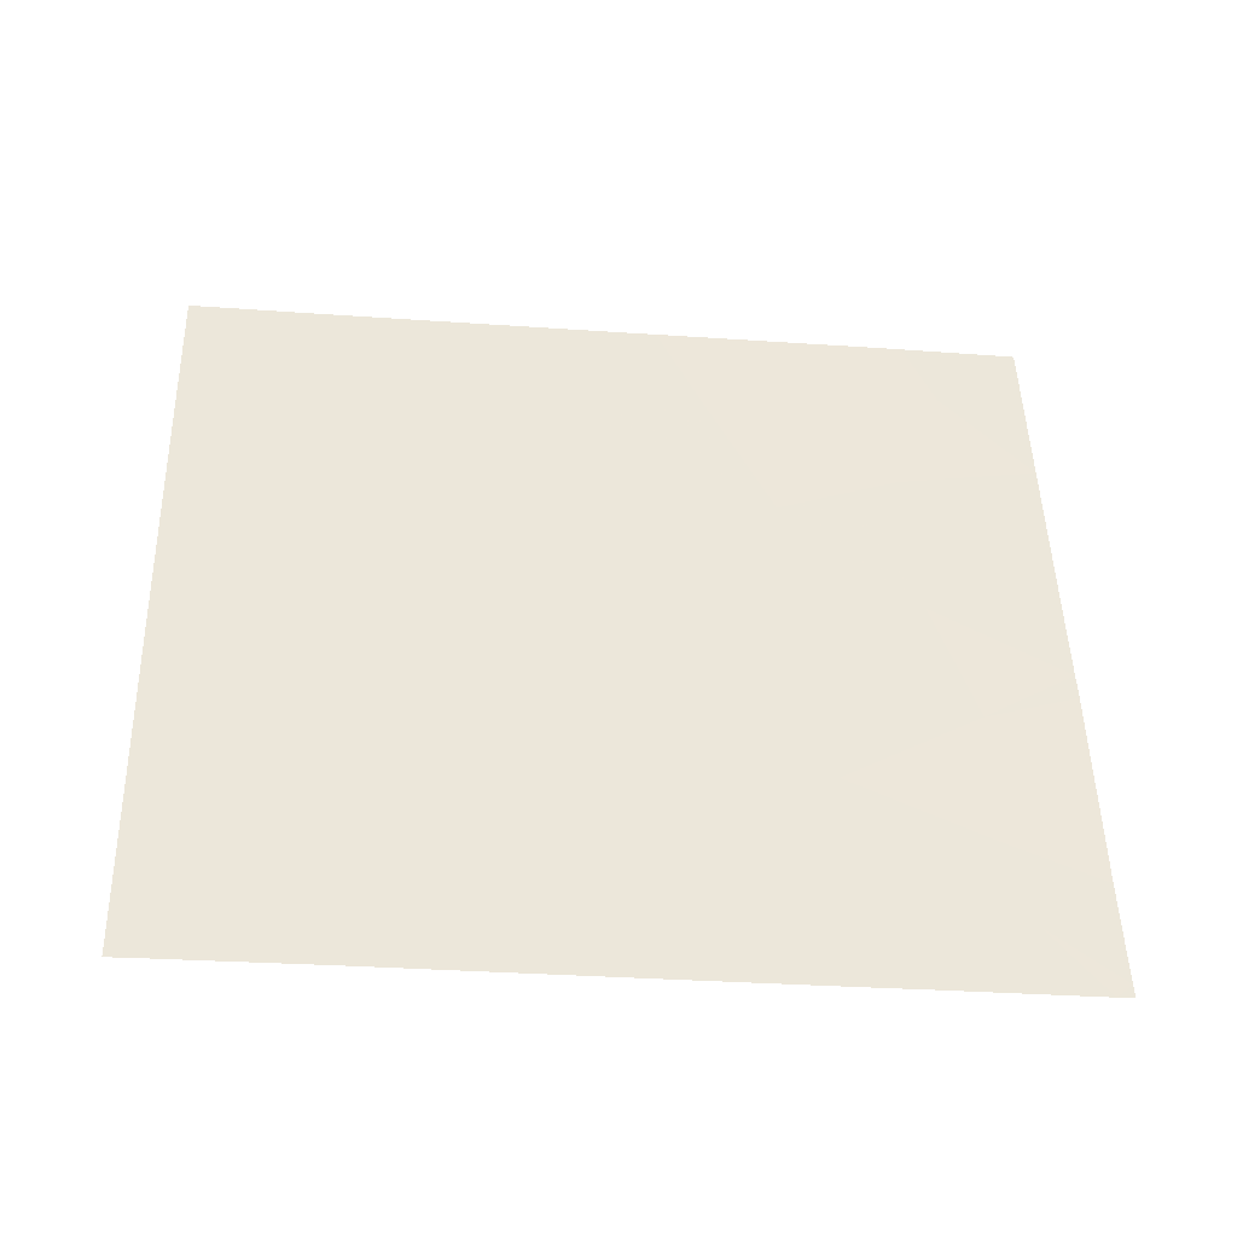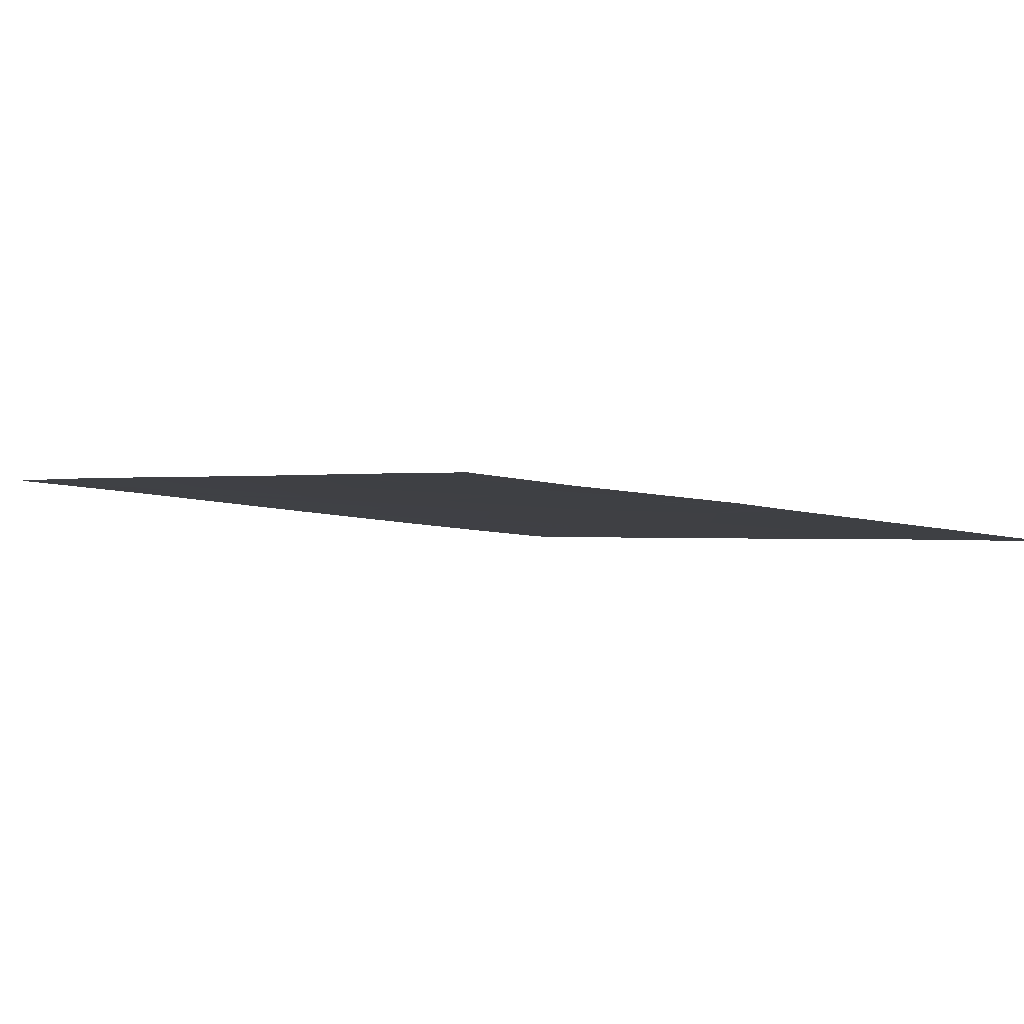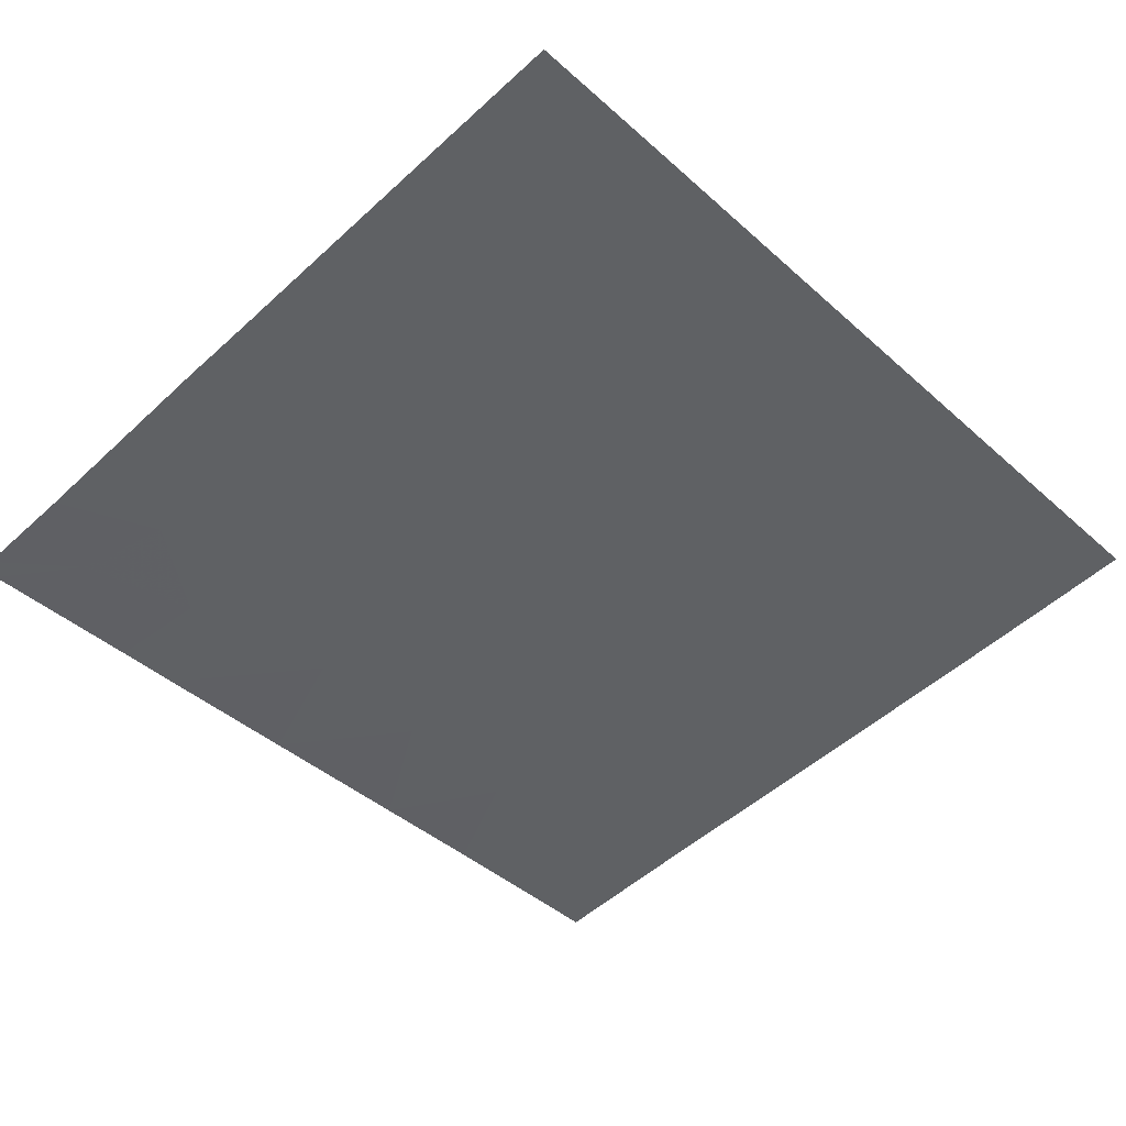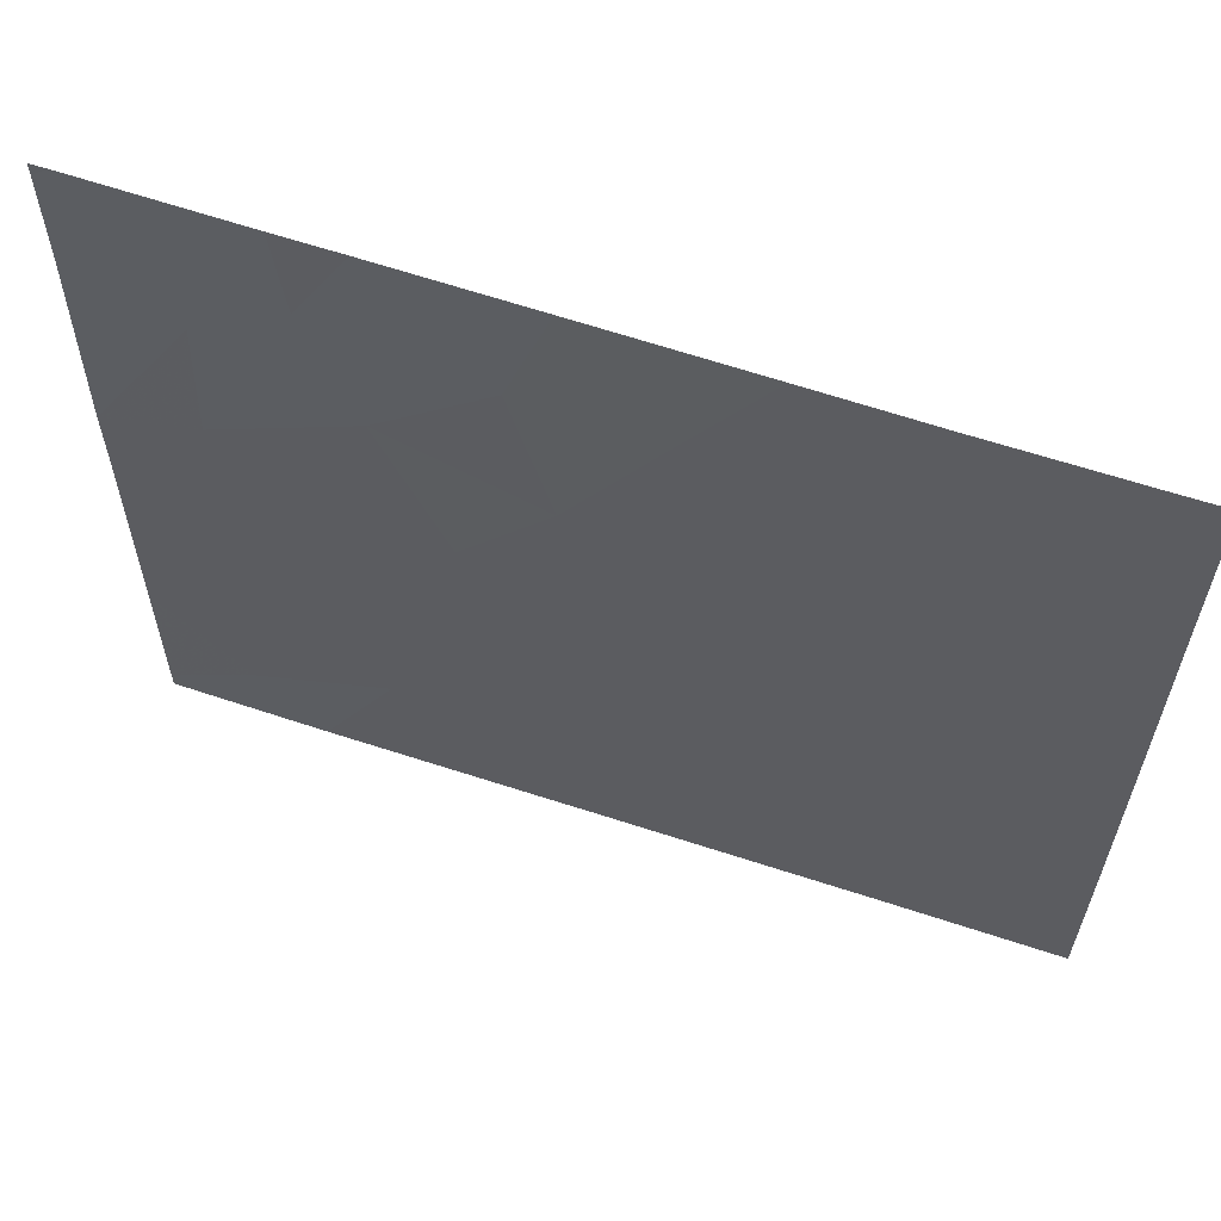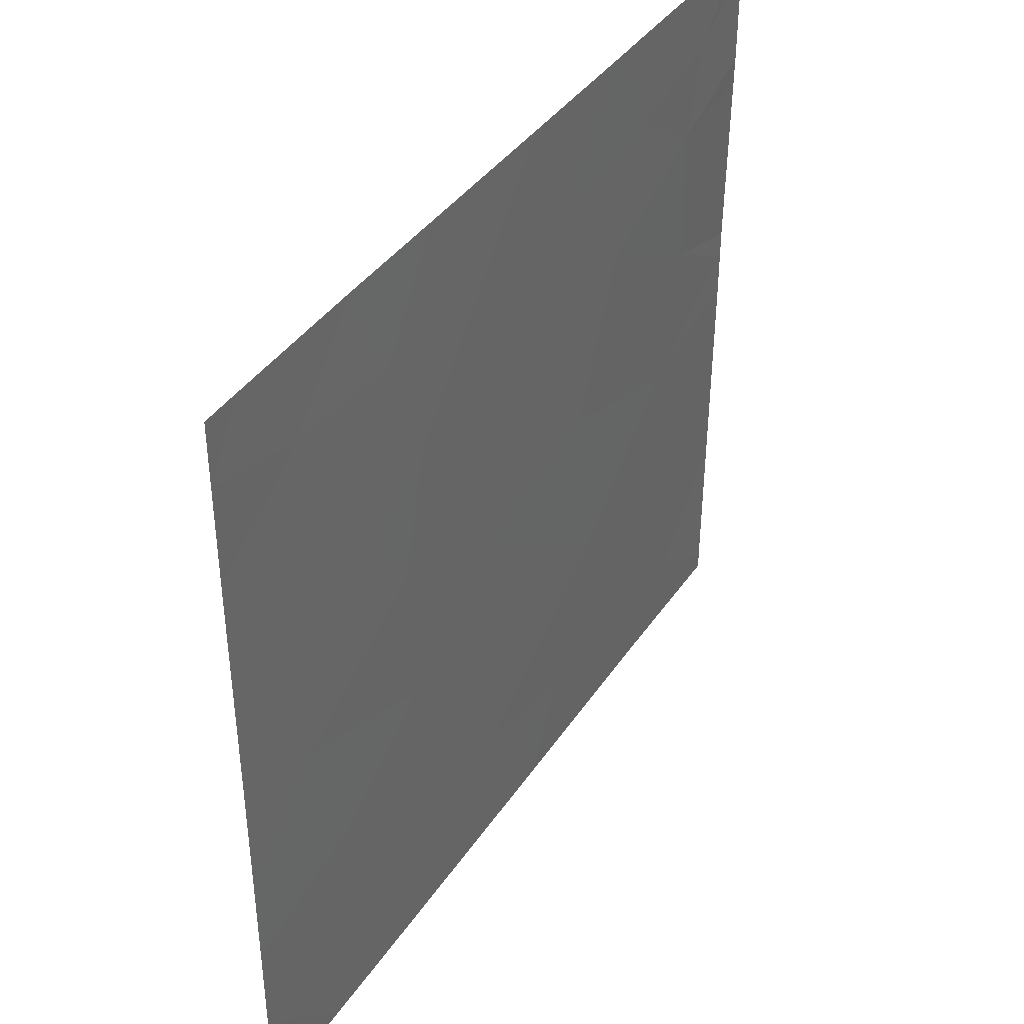
<metadata>
{"format":"obj","ext":"obj","renderer":"f3d","projection":"perspective","resolution":1024,"background":"white","views":[{"elev":48.8,"azim":-1.6,"up":"+Y"},{"elev":-8.2,"azim":51.1,"up":"+Y"},{"elev":-52.6,"azim":134.2,"up":"+Y"},{"elev":61.6,"azim":-167.6,"up":"+Z"},{"elev":40.0,"azim":-65.6,"up":"+Z"}]}
</metadata>
<code>
v 6.951 36.06 20.24
v 7.271 36.03 20.42
v 7.103 36.05 20.71
v 9.758 35.75 20.22
v 9.753 35.74 20.91
v 9.401 35.79 20.33
v 9.381 35.79 20.86
v 9.081 35.82 21.46
v 8.844 35.84 21.46
v 9.042 35.82 21.1
v 7.025 36.05 18.71
v 7.212 36.03 18.46
v 7.392 36.01 18.99
v 7.574 35.99 20.63
v 7.45 36.01 20.16
v 6.861 36.07 19.85
v 7.481 36 19.6
v 7.924 35.95 21.03
v 8.293 35.91 20.44
v 8.441 35.89 21
v 8.864 35.85 20.62
v 9.475 35.77 21.2
v 6.502 36.11 19.56
v 6.502 36.11 19.19
v 7.055 36.05 19.33
v 7.995 35.95 18.93
v 7.648 35.99 19.24
v 9.752 35.74 21.01
v 9.419 35.8 18.73
v 9.178 35.83 18.46
v 9.215 35.82 19.2
v 8.903 35.85 18.96
v 6.915 36.07 21.11
v 7.399 36.02 21.07
v 7.1 36.05 18.46
v 6.912 36.07 18.46
v 8.477 35.9 18.8
v 7.966 35.95 19.41
v 8.739 35.87 19.37
v 6.505 36.12 21.46
v 6.653 36.1 21.46
v 6.505 36.12 21.22
v 6.505 36.12 20.85
v 7.216 36.04 21.46
v 7.66 35.99 21.46
v 9.249 35.81 19.83
v 9.758 35.75 20.12
v 8.622 35.88 20.04
v 8.217 35.93 18.46
v 8.253 35.92 18.66
v 8.283 35.91 21.46
v 7.963 35.95 19.93
v 7.394 36.01 19.29
v 8.645 35.88 18.46
v 8.322 35.92 18.46
v 6.503 36.11 20
v 6.504 36.11 20.36
v 6.502 36.11 18.83
v 9.751 35.74 21.41
v 9.688 35.75 21.46
v 9.761 35.76 19.11
v 9.758 35.75 19.96
v 9.751 35.74 21.46
v 9.762 35.76 18.46
v 9.634 35.77 18.46
v 9.762 35.76 18.52
v 9.304 35.81 18.46
v 6.503 36.11 18.46
f 3 1 2
f 7 4 5
f 7 6 4
f 10 8 9
f 13 11 12
f 15 14 2
f 15 1 16
f 16 17 15
f 15 2 1
f 19 18 14
f 19 20 18
f 21 6 7
f 10 22 8
f 10 7 22
f 25 23 24
f 27 13 26
f 7 28 22
f 32 30 29
f 29 31 32
f 34 33 3
f 36 35 11
f 39 26 37
f 39 38 26
f 42 41 40
f 33 42 43
f 43 3 33
f 34 45 44
f 6 46 47
f 48 39 46
f 50 26 49
f 3 14 34
f 18 51 45
f 45 34 18
f 52 15 17
f 53 27 17
f 37 55 54
f 16 56 23
f 1 57 56
f 1 43 57
f 1 3 43
f 50 37 26
f 39 31 46
f 20 51 18
f 19 52 48
f 34 14 18
f 58 11 24
f 58 36 11
f 13 27 53
f 32 54 30
f 32 37 54
f 25 16 23
f 25 17 16
f 59 22 28
f 59 60 22
f 39 37 32
f 21 7 10
f 52 14 15
f 52 19 14
f 31 61 62
f 62 46 31
f 25 24 11
f 11 13 25
f 50 55 37
f 63 60 59
f 66 65 64
f 60 8 22
f 38 27 26
f 29 67 65
f 29 65 66
f 66 61 29
f 38 17 27
f 29 30 67
f 25 13 53
f 33 41 42
f 39 32 31
f 20 10 9
f 20 21 10
f 7 5 28
f 35 12 11
f 68 36 58
f 33 44 41
f 33 34 44
f 1 56 16
f 19 21 20
f 52 38 39
f 39 48 52
f 25 53 17
f 2 14 3
f 50 49 55
f 26 12 49
f 26 13 12
f 6 47 4
f 48 46 6
f 6 21 48
f 19 48 21
f 46 62 47
f 31 29 61
f 52 17 38
f 20 9 51

</code>
